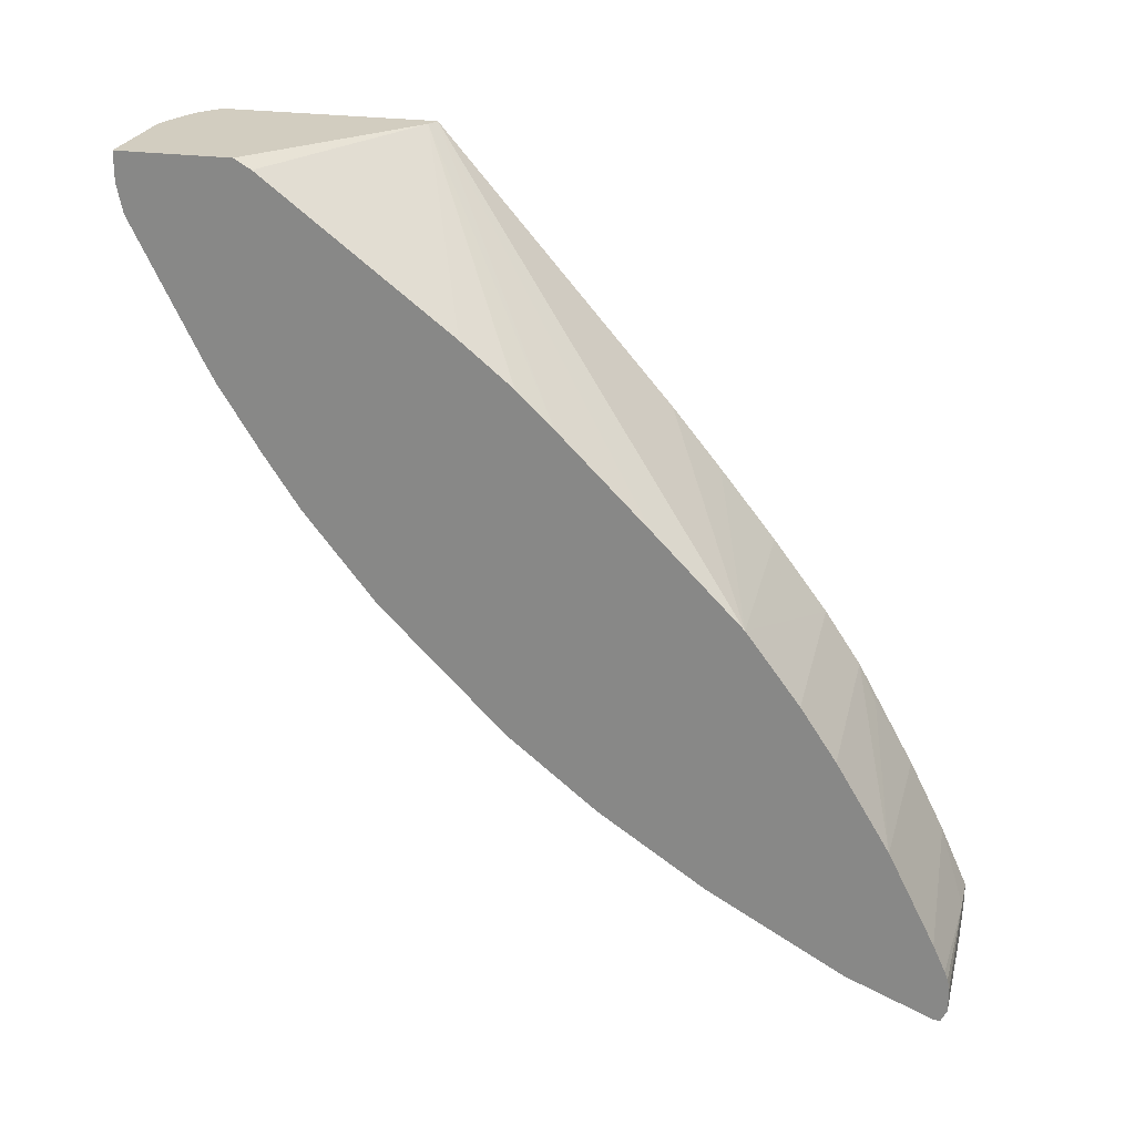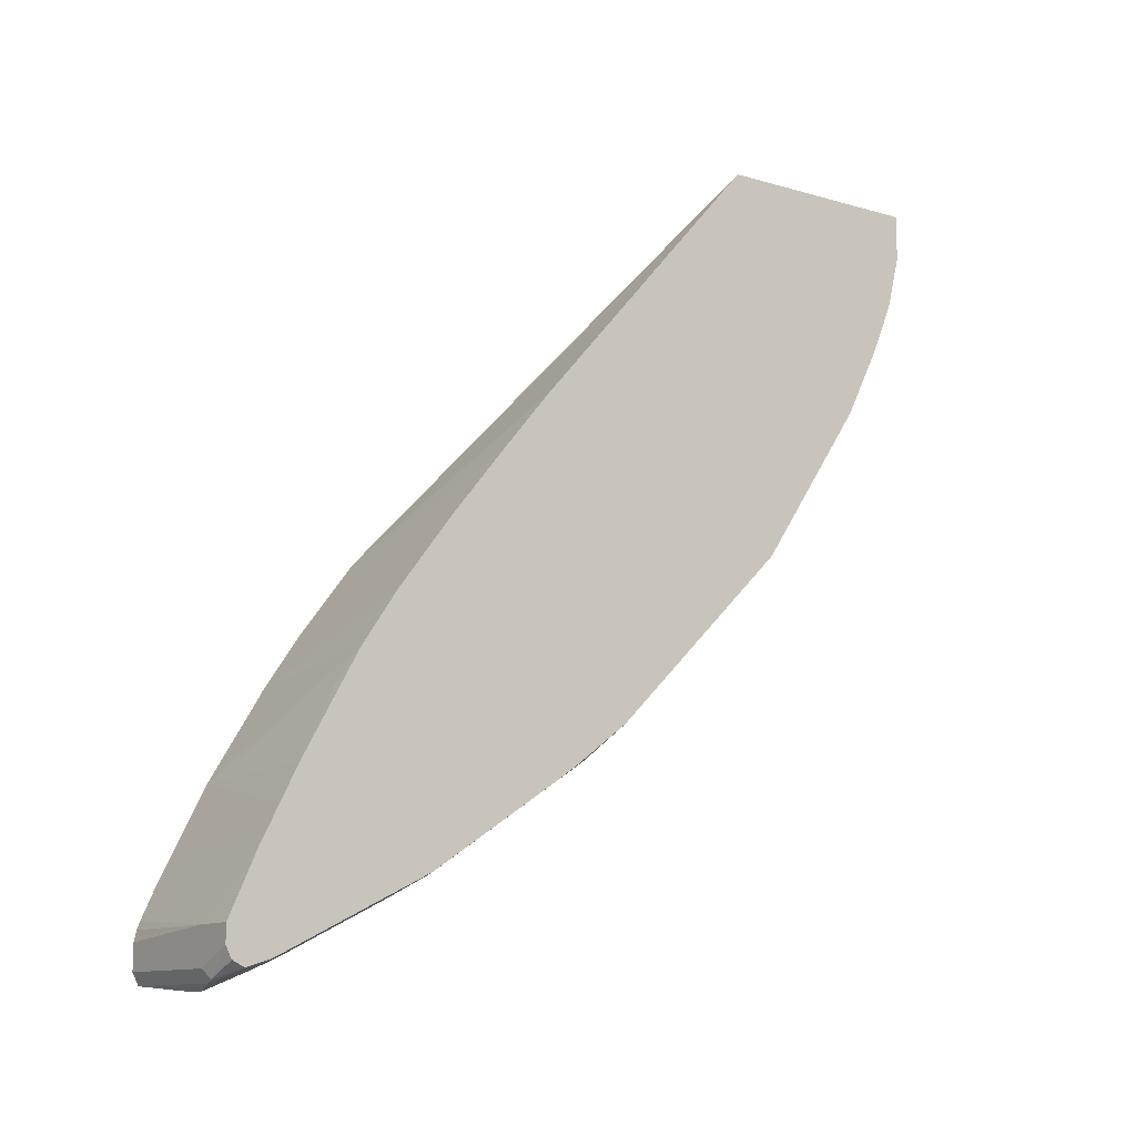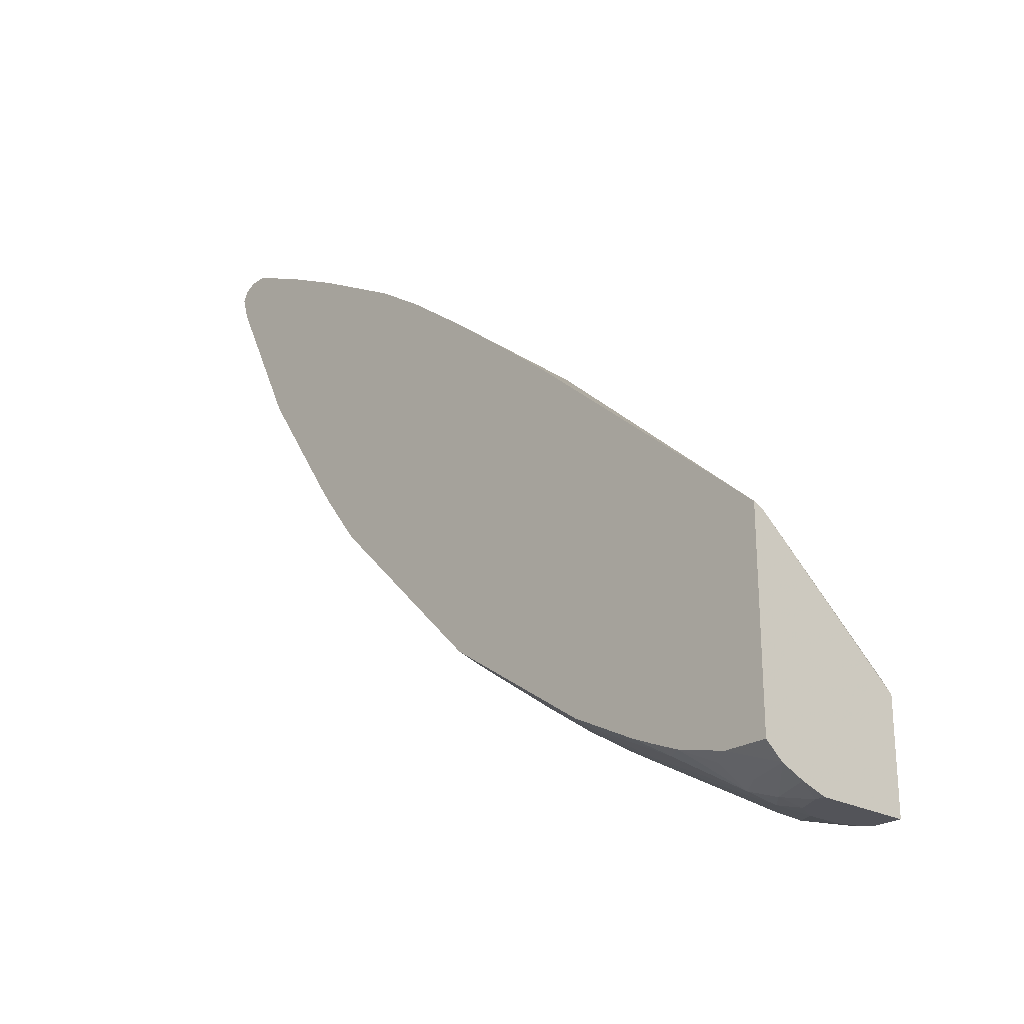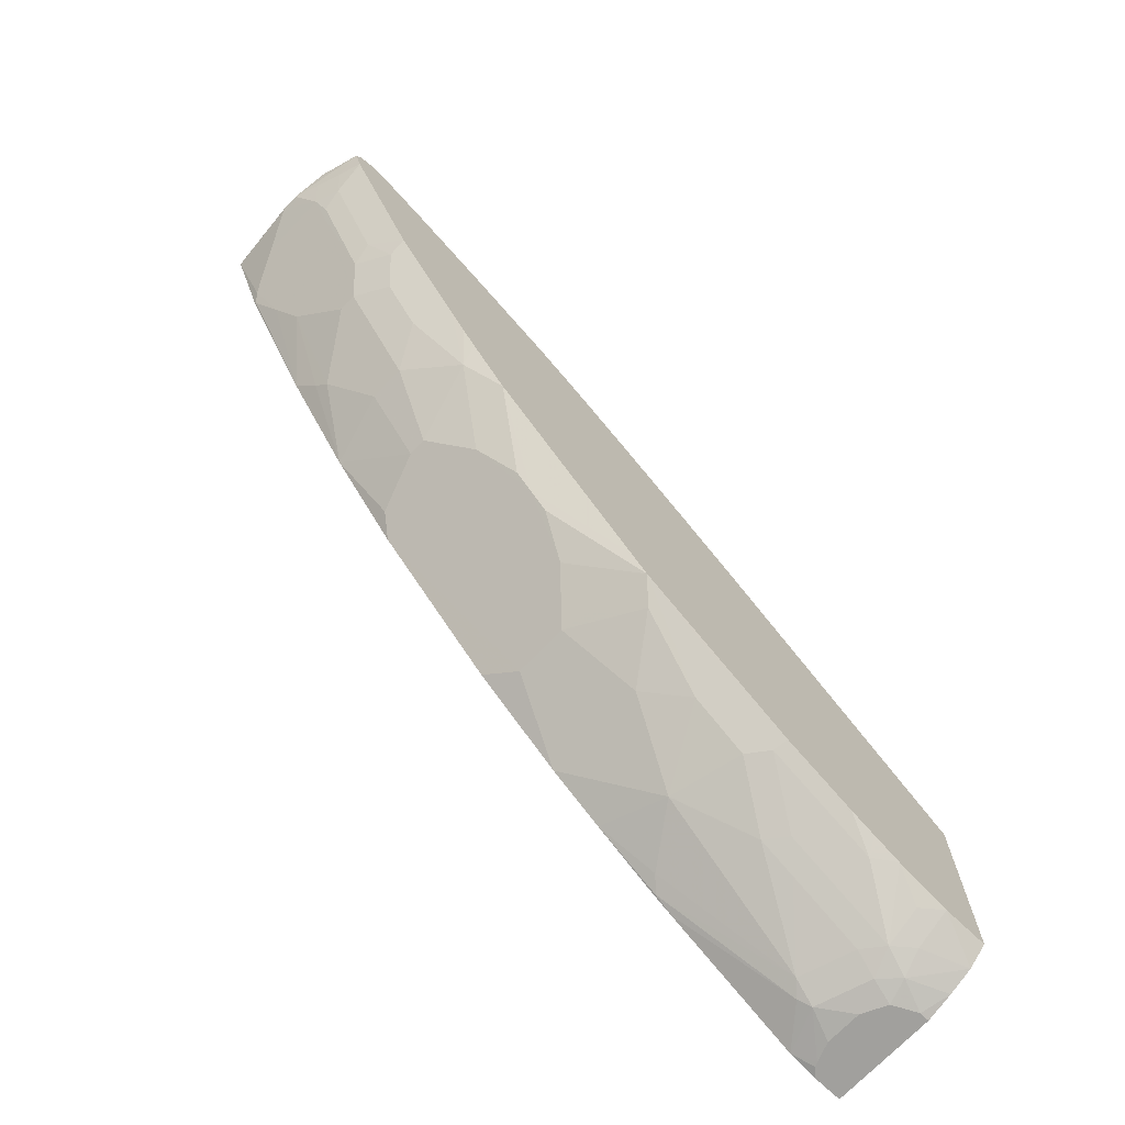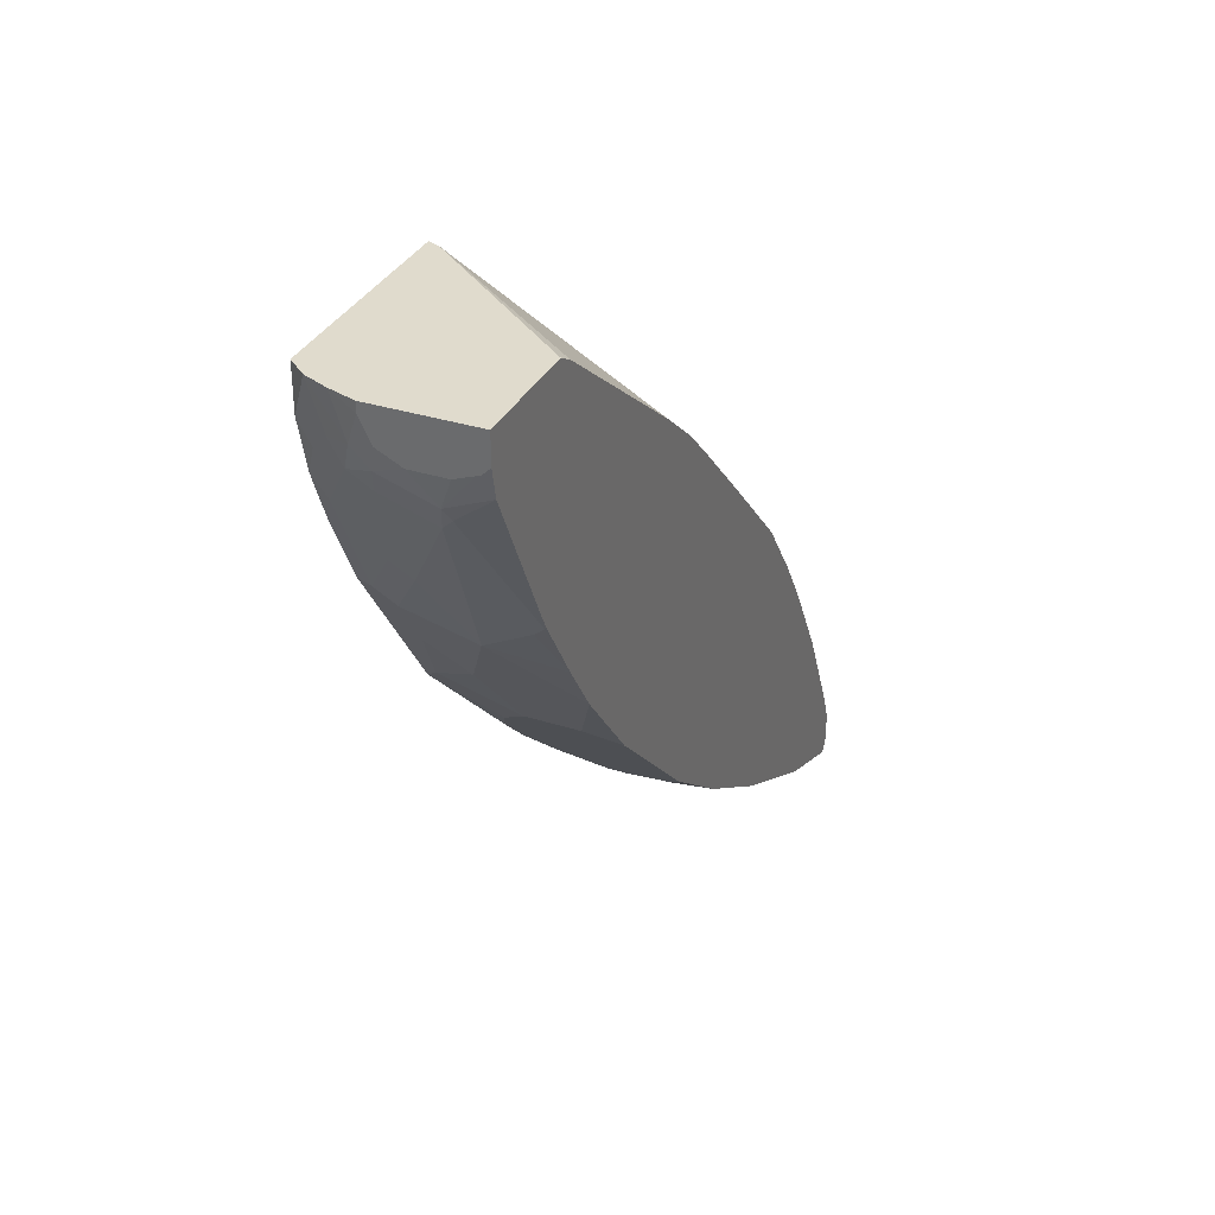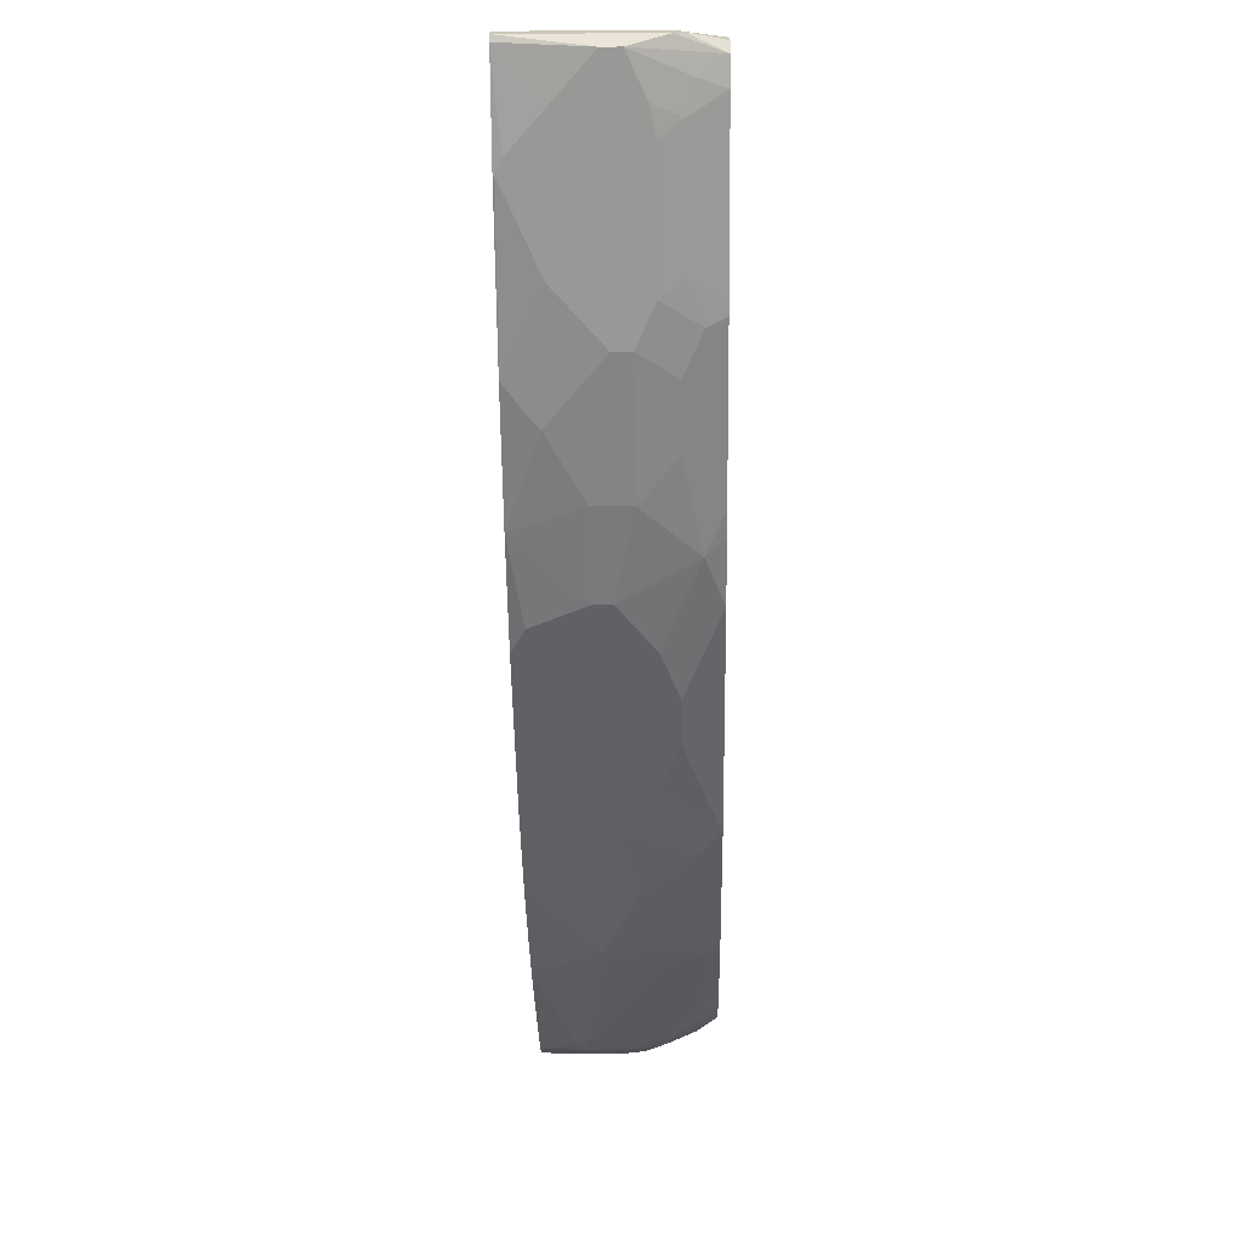
<metadata>
{"format":"obj","ext":"obj","renderer":"f3d","projection":"perspective","resolution":1024,"background":"white","views":[{"elev":24.4,"azim":103.7,"up":"+Z"},{"elev":-11.5,"azim":-125.1,"up":"+Z"},{"elev":-23.7,"azim":-42.6,"up":"+Y"},{"elev":-71.6,"azim":-133.7,"up":"+Y"},{"elev":33.3,"azim":23.6,"up":"+Z"},{"elev":-5.2,"azim":-178.8,"up":"+Y"}]}
</metadata>
<code>
v -0.02277 -0.2965 -0.05702
v 0.01145 -0.2965 -0.05702
v -0.03994 -0.2965 -0.04846
v -0.05131 -0.2907 -0.06846
v -1.49e-06 -0.2907 -0.08557
v 0.03018 -0.2965 -0.05021
v -0.04558 -0.2965 -0.04559
v -0.06841 -0.2907 -0.05134
v -0.06556 -0.2879 -0.06558
v -0.07696 -0.2822 -0.07701
v -0.05701 -0.2794 -0.09125
v -0.005717 -0.2794 -0.1084
v 0.005698 -0.2851 -0.09693
v 0.04148 -0.2907 -0.06846
v 0.03424 -0.2965 -0.04846
v -0.0484 -0.2965 -0.03998
v -0.09122 -0.2794 -0.05702
v -0.05696 -0.2965 -0.02279
v -0.08287 -0.2881 -0.01318
v -0.09406 -0.2822 -0.02567
v -0.1112 -0.2651 -0.07701
v -0.1253 -0.2494 -0.1083
v -0.1112 -0.248 -0.1284
v -0.07696 -0.2651 -0.1112
v -0.05701 -0.2451 -0.1597
v -0.05701 -0.228 -0.1939
v -0.02281 -0.1938 -0.2623
v 0.02849 -0.2109 -0.2281
v 0.03991 -0.2166 -0.2167
v 0.04148 -0.2851 -0.07989
v 0.04148 -0.226 -0.198
v 0.04148 -0.2965 -0.04119
v -0.1253 -0.2623 -0.0571
v -0.1068 -0.2779 -0.01318
v -0.05691 -0.2965 -0.01318
v -0.1253 -0.2383 -0.1358
v -0.1253 -0.2281 -0.1597
v -0.1112 -0.1967 -0.231
v -0.07696 -0.2309 -0.1796
v -0.09122 -0.1938 -0.2452
v -0.09122 -0.1596 -0.2965
v -0.05701 -0.1425 -0.3307
v -0.03991 -0.09118 -0.3991
v 0.0114 -0.09118 -0.3991
v 0.04148 -0.1425 -0.3307
v 0.04148 -0.1767 -0.2794
v 0.04148 -0.2154 -0.2176
v 0.04148 -0.2168 -0.2154
v 0.04148 -0.2965 -0.01318
v -0.1253 -0.2623 -0.01318
v -0.1253 -0.1938 -0.2281
v -0.1253 -0.1596 -0.2794
v -0.1226 -0.1397 -0.3108
v -0.1253 -0.09126 -0.382
v -0.1083 -0.1083 -0.3649
v -0.05701 -0.07411 -0.4162
v -0.07411 -0.05697 -0.4333
v -0.07411 0.04562 -0.5359
v 0.04148 0.04562 -0.5359
v 0.04148 -0.07411 -0.4162
v 0.04148 -0.1874 -0.01318
v -0.1253 -0.05704 -0.01318
v -0.1253 -0.09118 -0.382
v -0.09122 -0.02275 -0.4675
v -0.09122 -0.005674 -0.4846
v -0.09122 0.01147 -0.5017
v -0.1253 0.07984 -0.553
v -0.1083 0.114 -0.5872
v -0.05701 0.06276 -0.553
v 0.02849 0.06276 -0.553
v 0.04148 0.1311 -0.6043
v -0.1137 -0.06231 -0.01318
v 0.04148 -0.171 -0.02264
v -0.1253 0.1619 -0.2657
v 0.04148 0.09179 -0.2332
v 0.04148 0.1089 -0.2503
v 0.04148 0.1773 -0.3187
v 0.04148 0.2622 -0.4048
v -0.1253 -0.07411 -0.3991
v -0.1253 0.1282 -0.5901
v -0.03991 0.07984 -0.5701
v -0.1253 0.1483 -0.6044
v -0.1253 0.1737 -0.6213
v -0.1083 0.1653 -0.6214
v -0.09122 0.1824 -0.6385
v -0.05701 0.1482 -0.6214
v -0.02281 0.07984 -0.5701
v -0.02281 0.1482 -0.6214
v 0.0114 0.1995 -0.6556
v 0.02279 0.2109 -0.6613
v 0.04148 0.2337 -0.6727
v 0.04148 0.007983 -0.1593
v 0.04148 0.05705 -0.1996
v -0.1253 0.208 -0.3222
v 0.04148 0.3135 -0.4732
v -0.1253 0.3124 -0.4572
v -0.1253 0.2611 -0.3888
v -0.1253 0.2508 -0.6727
v -0.1083 0.2679 -0.6899
v -0.09122 0.2337 -0.6727
v -0.05701 0.1995 -0.6556
v -0.03991 0.2509 -0.6899
v -0.02851 0.2622 -0.6955
v 0.005698 0.2964 -0.7127
v 0.02279 0.3306 -0.7298
v 0.03991 0.3649 -0.7468
v 0.04148 0.3662 -0.747
v 0.04148 0.3477 -0.5245
v -0.1253 0.3466 -0.5086
v -0.1253 0.2713 -0.6865
v -0.05701 0.2509 -0.6899
v -0.1253 0.2763 -0.6897
v -0.09406 0.2993 -0.7098
v -0.07411 0.285 -0.7069
v -1.49e-06 0.4104 -0.7697
v 0.03419 0.3762 -0.7526
v 0.04148 0.4504 -0.781
v 0.04148 0.3991 -0.61
v -0.114 0.3649 -0.5416
v -0.1253 0.3649 -0.5416
v -0.06271 0.2964 -0.7127
v -0.06841 0.4104 -0.7697
v -0.1253 0.2851 -0.6942
v -0.1253 0.419 -0.7611
v -0.09406 0.4019 -0.7611
v -0.07411 0.3877 -0.7582
v -0.06841 0.3762 -0.7526
v -0.02851 0.4332 -0.781
v -0.03421 0.4447 -0.7867
v 0.04148 0.4561 -0.781
v 0.04148 0.4006 -0.6131
v -0.1253 0.4013 -0.6078
v -0.07696 0.4361 -0.7782
v -0.05131 0.4447 -0.7867
v -0.04561 0.4332 -0.781
v -0.1253 0.4219 -0.7626
v -0.1026 0.4276 -0.7697
v -0.08552 0.4561 -0.781
v -0.09406 0.4575 -0.7782
v 0.04148 0.4618 -0.7697
v -0.1253 0.4185 -0.6419
v 0.04148 0.424 -0.6597
v -0.1253 0.4447 -0.7697
v -0.1253 0.4561 -0.7639
v -0.1253 0.4618 -0.7526
v -0.08552 0.4618 -0.7697
v 0.04148 0.4618 -0.7453
v -0.1253 0.4355 -0.6762
v 0.04148 0.4349 -0.6815
v -0.1253 0.4618 -0.7354
v -0.08552 0.4618 -0.7354
v 0.04148 0.4596 -0.7354
v 0.04148 0.4447 -0.7012
v 0.04148 0.4565 -0.7275
f 74 78 94
f 78 95 96
f 72 93 75
f 72 92 93
f 72 73 92
f 71 87 88
f 71 90 91
f 69 81 87
f 71 88 89
f 70 87 71
f 69 87 70
f 68 86 81
f 68 85 86
f 78 96 97
f 68 100 85
f 71 89 90
f 78 97 94
f 89 102 103
f 81 88 87
f 68 84 100
f 91 105 106
f 91 104 105
f 90 104 91
f 89 104 90
f 89 103 104
f 89 111 102
f 89 101 111
f 86 89 88
f 86 101 89
f 85 101 86
f 85 100 101
f 83 100 84
f 83 99 100
f 83 98 99
f 81 86 88
f 68 83 84
f 54 64 57
f 68 80 82
f 57 65 58
f 57 64 65
f 54 57 56
f 91 106 107
f 54 63 64
f 52 54 53
f 44 60 45
f 44 59 60
f 43 54 56
f 43 55 54
f 43 59 44
f 43 58 59
f 43 57 58
f 43 56 57
f 42 55 43
f 58 65 66
f 68 82 83
f 58 66 67
f 58 68 69
f 68 81 69
f 67 80 68
f 65 67 66
f 65 79 67
f 63 65 64
f 63 79 65
f 62 78 74
f 62 77 78
f 62 76 77
f 62 75 76
f 62 72 75
f 61 73 72
f 59 70 71
f 58 70 59
f 58 69 70
f 58 67 68
f 95 108 96
f 113 123 124
f 98 110 99
f 133 143 134
f 133 137 143
f 131 142 141
f 130 139 140
f 130 138 139
f 129 138 130
f 129 134 138
f 128 134 129
f 128 135 134
f 125 136 137
f 124 136 125
f 122 134 135
f 122 133 134
f 122 137 133
f 122 125 137
f 134 143 138
f 122 126 125
f 136 143 137
f 139 143 144
f 151 154 152
f 151 153 154
f 148 151 150
f 148 153 151
f 148 149 153
f 147 151 152
f 141 149 148
f 141 142 149
f 140 151 147
f 140 150 151
f 140 145 150
f 140 146 145
f 139 146 140
f 139 145 146
f 139 144 145
f 138 143 139
f 119 132 120
f 118 132 119
f 118 141 132
f 107 116 117
f 106 116 107
f 105 116 106
f 105 115 116
f 102 104 103
f 102 105 104
f 102 115 105
f 102 122 115
f 102 111 122
f 100 111 101
f 99 114 111
f 99 113 114
f 99 112 113
f 99 110 112
f 99 111 100
f 108 118 109
f 109 118 119
f 109 119 120
f 111 114 121
f 118 131 141
f 117 129 130
f 115 117 116
f 115 128 129
f 115 135 128
f 115 122 135
f 114 127 121
f 96 108 109
f 114 122 127
f 113 126 114
f 113 125 126
f 113 124 125
f 41 55 42
f 112 123 113
f 111 127 122
f 111 121 127
f 114 126 122
f 41 54 55
f 115 129 117
f 38 40 39
f 14 45 60
f 14 46 45
f 14 47 46
f 14 48 47
f 14 31 48
f 14 30 31
f 14 32 15
f 13 31 30
f 13 29 31
f 13 30 14
f 12 29 13
f 12 28 29
f 12 27 28
f 12 26 27
f 12 25 26
f 14 60 59
f 11 25 12
f 14 59 71
f 14 107 117
f 14 77 76
f 14 78 77
f 14 95 78
f 14 108 95
f 14 118 108
f 14 131 118
f 14 142 131
f 14 149 142
f 14 153 149
f 14 154 153
f 14 152 154
f 14 147 152
f 14 140 147
f 14 130 140
f 14 117 130
f 14 91 107
f 11 24 25
f 10 24 11
f 10 23 24
f 3 7 4
f 2 5 6
f 1 5 2
f 1 4 5
f 1 3 4
f 1 7 3
f 1 16 7
f 1 18 16
f 1 35 18
f 1 49 35
f 1 32 49
f 1 15 32
f 1 6 15
f 1 2 6
f 41 53 54
f 4 7 8
f 4 8 9
f 4 9 10
f 4 10 11
f 10 22 23
f 10 21 22
f 10 17 21
f 8 20 17
f 8 19 20
f 8 18 19
f 8 16 18
f 14 76 75
f 8 10 9
f 7 16 8
f 6 14 15
f 5 14 6
f 5 13 14
f 5 12 13
f 4 12 5
f 4 11 12
f 8 17 10
f 14 75 93
f 14 71 91
f 14 92 73
f 24 39 25
f 24 38 39
f 23 38 24
f 23 37 38
f 23 36 37
f 22 37 36
f 22 51 37
f 22 52 51
f 22 54 52
f 22 63 54
f 22 79 63
f 22 67 79
f 22 80 67
f 22 82 80
f 22 83 82
f 14 93 92
f 26 39 40
f 26 40 27
f 27 40 41
f 38 41 40
f 38 53 41
f 38 52 53
f 38 51 52
f 37 51 38
f 33 34 50
f 29 48 31
f 22 98 83
f 29 47 48
f 28 46 29
f 27 46 28
f 27 45 46
f 27 44 45
f 27 43 44
f 27 42 43
f 27 41 42
f 29 46 47
f 22 110 98
f 25 39 26
f 22 123 112
f 21 33 22
f 19 34 20
f 19 50 34
f 19 62 50
f 14 73 61
f 19 61 72
f 19 49 61
f 19 35 49
f 18 35 19
f 17 34 33
f 17 20 34
f 17 33 21
f 14 49 32
f 14 61 49
f 22 112 110
f 22 36 23
f 22 33 50
f 19 72 62
f 22 145 144
f 22 50 62
f 22 136 124
f 22 143 136
f 22 144 143
f 22 150 145
f 22 148 150
f 22 124 123
f 22 141 148
f 22 120 132
f 22 109 120
f 22 96 109
f 22 97 96
f 22 94 97
f 22 74 94
f 22 62 74
f 22 132 141

</code>
